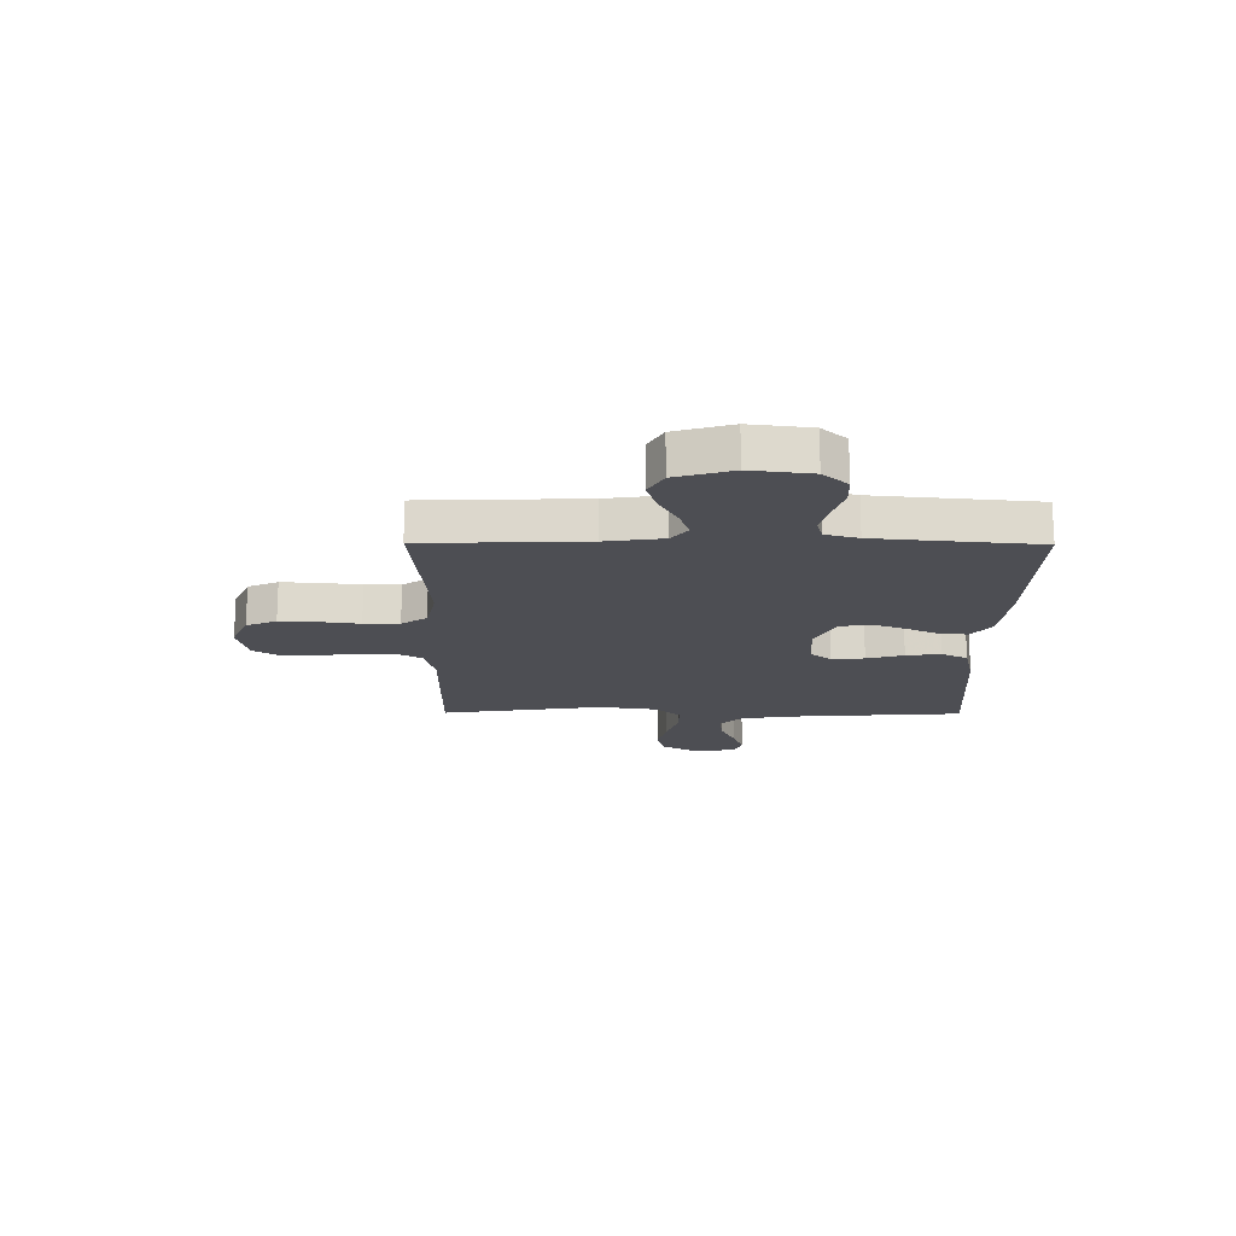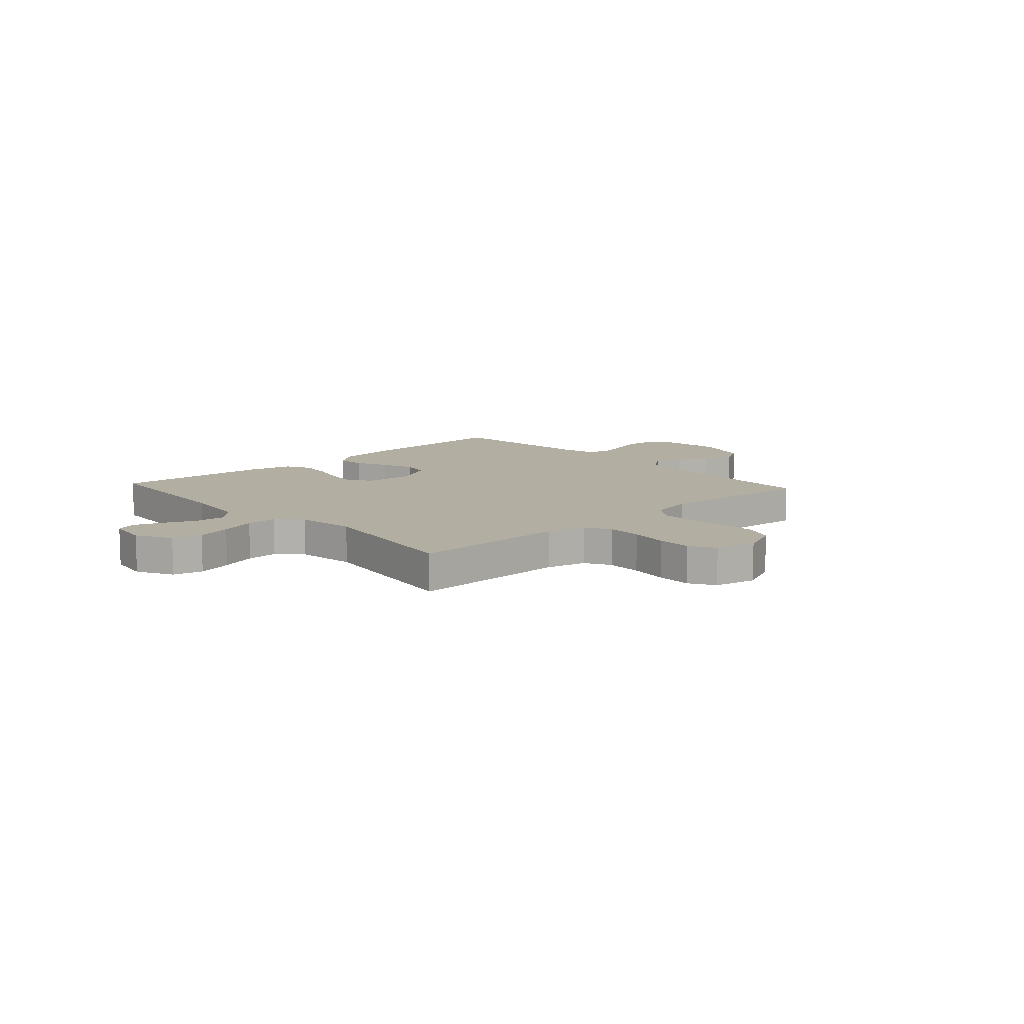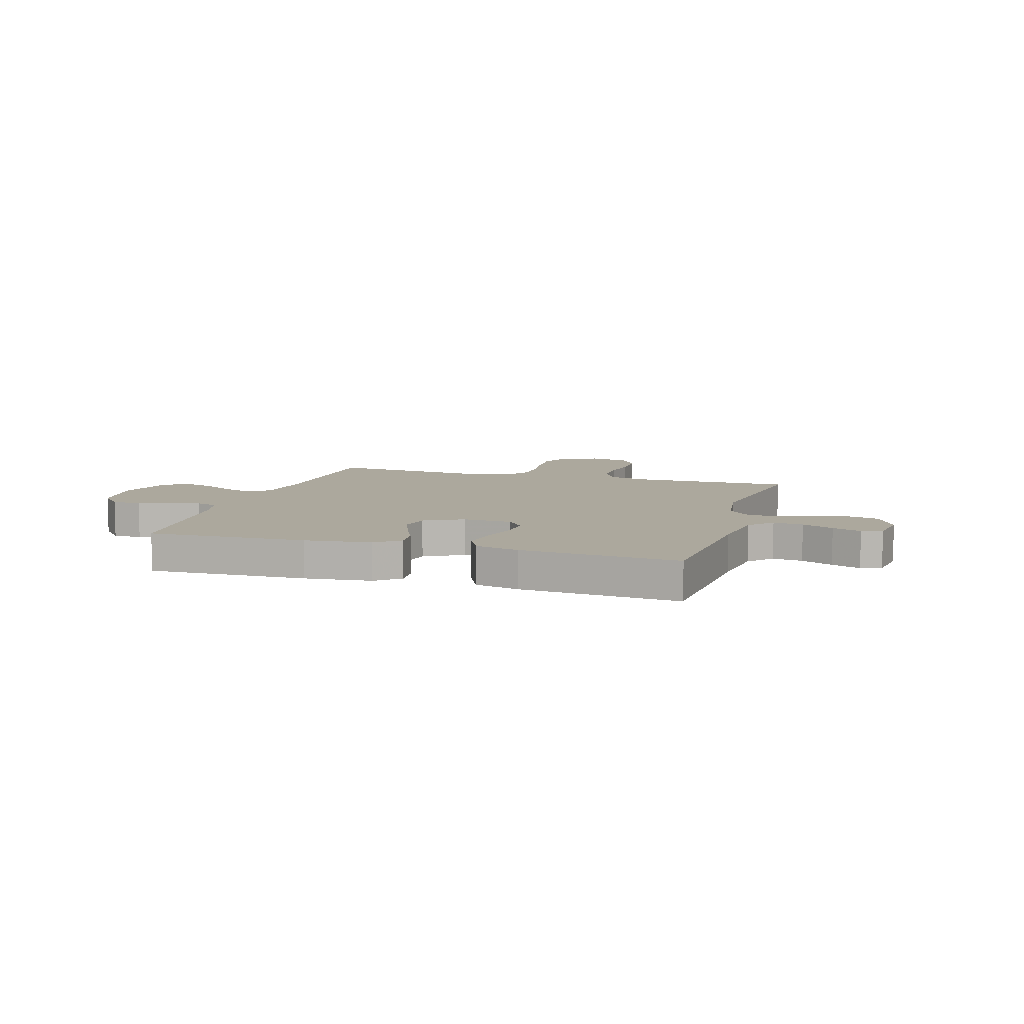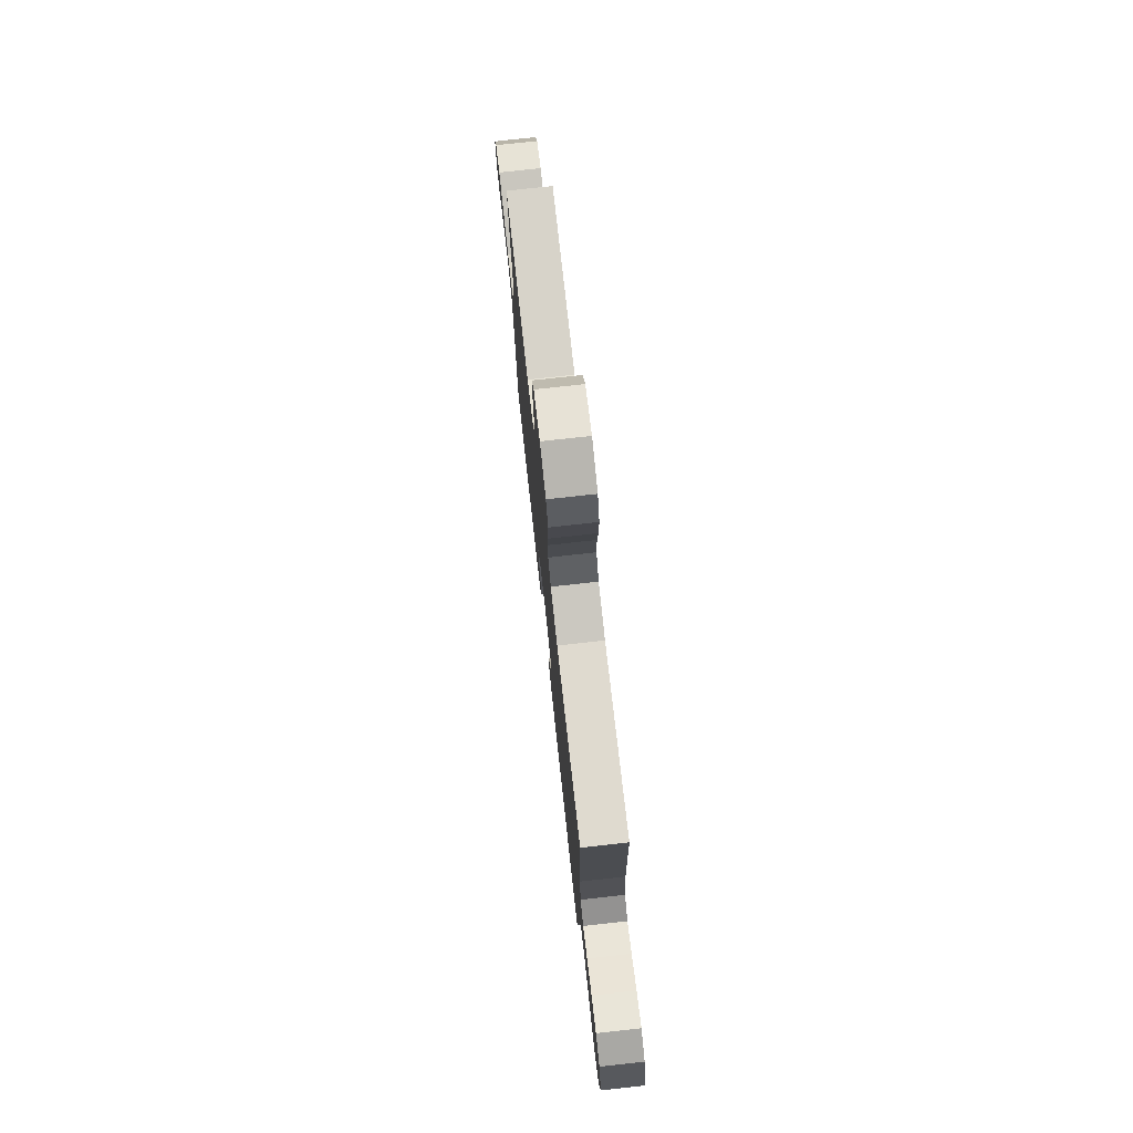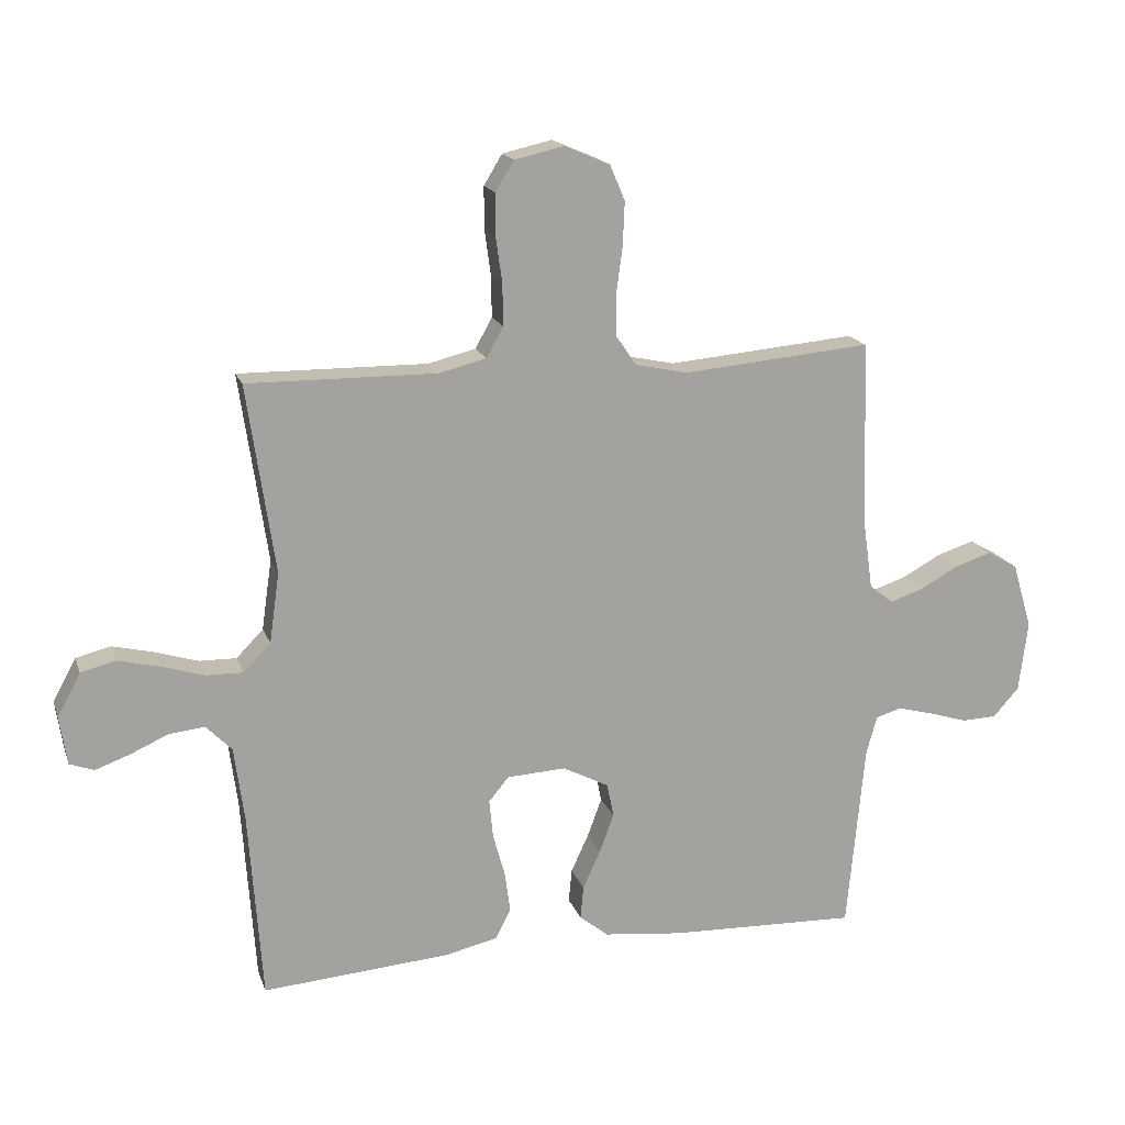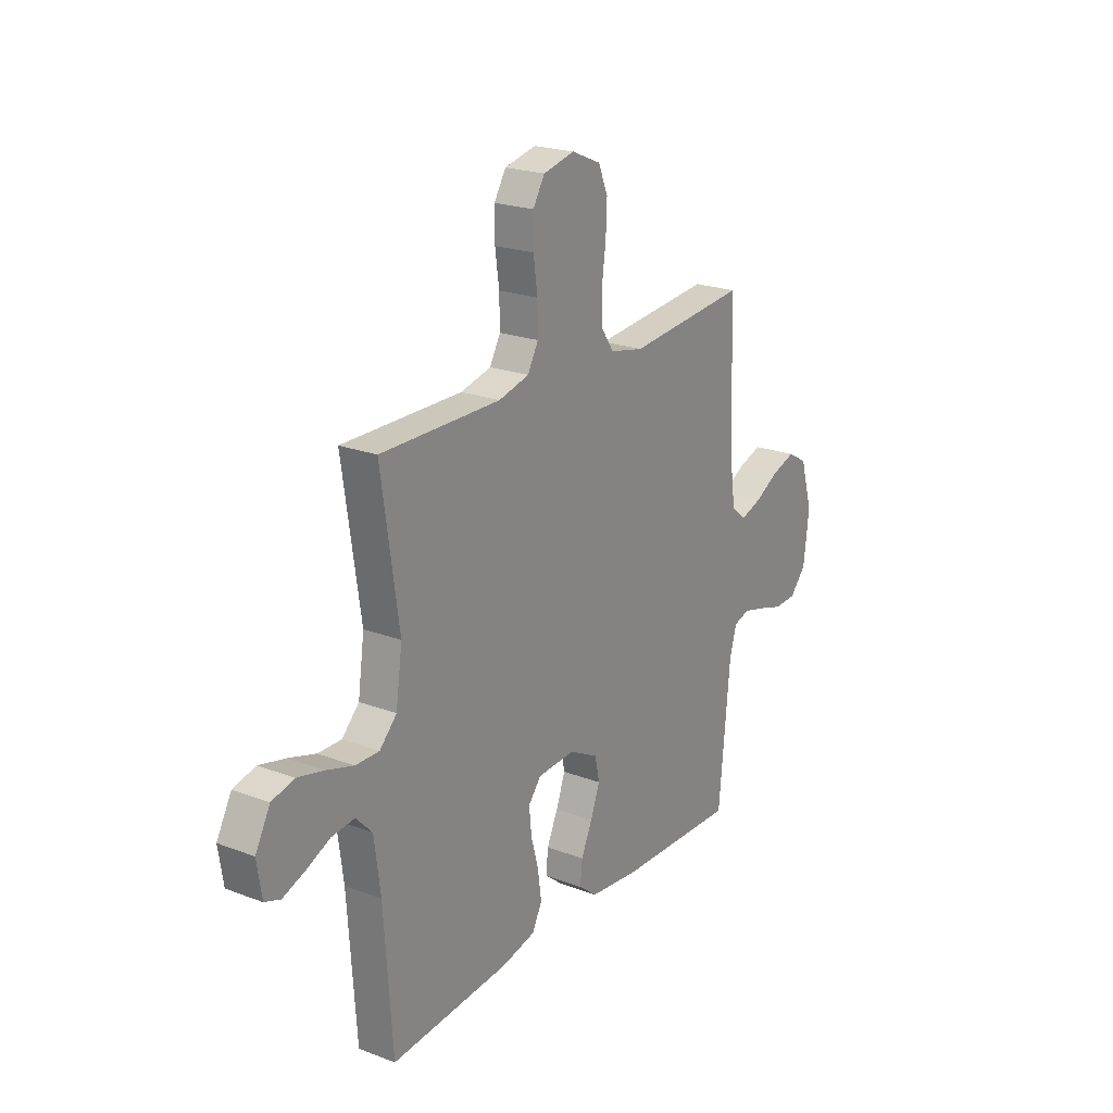
<metadata>
{"format":"obj","ext":"obj","renderer":"f3d","projection":"perspective","resolution":1024,"background":"white","views":[{"elev":-17.4,"azim":89.6,"up":"+Y"},{"elev":10.7,"azim":-42.5,"up":"+Y"},{"elev":8.6,"azim":-163.1,"up":"+Y"},{"elev":75.8,"azim":83.7,"up":"+Z"},{"elev":17.1,"azim":-15.9,"up":"+Z"},{"elev":22.0,"azim":-56.5,"up":"+Z"}]}
</metadata>
<code>
v -0.5 0.07 0.5
v -0.2 0.07 0.497
v -0.124 0.07 0.516
v -0.097 0.07 0.564
v -0.098 0.07 0.631
v -0.108 0.07 0.703
v -0.108 0.07 0.769
v -0.079 0.07 0.817
v 0 0.07 0.835
v 0.072 0.07 0.804
v 0.096 0.07 0.748
v 0.093 0.07 0.678
v 0.083 0.07 0.604
v 0.084 0.07 0.538
v 0.116 0.07 0.491
v 0.2 0.07 0.473
v 0.5 0.07 0.5
v 0.51 0.07 0.2
v 0.525 0.07 0.093
v 0.563 0.07 0.063
v 0.616 0.07 0.081
v 0.676 0.07 0.114
v 0.735 0.07 0.133
v 0.784 0.07 0.105
v 0.815 0.07 0
v 0.801 0.07 -0.113
v 0.76 0.07 -0.159
v 0.704 0.07 -0.161
v 0.643 0.07 -0.142
v 0.586 0.07 -0.127
v 0.545 0.07 -0.139
v 0.528 0.07 -0.2
v 0.5 0.07 -0.5
v 0.2 0.07 -0.49
v 0.074 0.07 -0.476
v 0.028 0.07 -0.439
v 0.033 0.07 -0.386
v 0.061 0.07 -0.325
v 0.084 0.07 -0.263
v 0.073 0.07 -0.209
v 0 0.07 -0.171
v -0.094 0.07 -0.176
v -0.126 0.07 -0.215
v -0.12 0.07 -0.276
v -0.101 0.07 -0.345
v -0.092 0.07 -0.41
v -0.117 0.07 -0.458
v -0.2 0.07 -0.477
v -0.5 0.07 -0.5
v -0.521 0.07 -0.2
v -0.537 0.07 -0.081
v -0.578 0.07 -0.039
v -0.635 0.07 -0.045
v -0.695 0.07 -0.072
v -0.75 0.07 -0.092
v -0.789 0.07 -0.078
v -0.801 0.07 0
v -0.764 0.07 0.068
v -0.708 0.07 0.082
v -0.642 0.07 0.066
v -0.574 0.07 0.045
v -0.515 0.07 0.044
v -0.472 0.07 0.088
v -0.456 0.07 0.2
v -0.5 0 0.5
v -0.2 0 0.497
v -0.124 0 0.516
v -0.097 0 0.564
v -0.098 0 0.631
v -0.108 0 0.703
v -0.108 0 0.769
v -0.079 0 0.817
v 0 0 0.835
v 0.072 0 0.804
v 0.096 0 0.748
v 0.093 0 0.678
v 0.083 0 0.604
v 0.084 0 0.538
v 0.116 0 0.491
v 0.2 0 0.473
v 0.5 0 0.5
v 0.51 0 0.2
v 0.525 0 0.093
v 0.563 0 0.063
v 0.616 0 0.081
v 0.676 0 0.114
v 0.735 0 0.133
v 0.784 0 0.105
v 0.815 0 0
v 0.801 0 -0.113
v 0.76 0 -0.159
v 0.704 0 -0.161
v 0.643 0 -0.142
v 0.586 0 -0.127
v 0.545 0 -0.139
v 0.528 0 -0.2
v 0.5 0 -0.5
v 0.2 0 -0.49
v 0.074 0 -0.476
v 0.028 0 -0.439
v 0.033 0 -0.386
v 0.061 0 -0.325
v 0.084 0 -0.263
v 0.073 0 -0.209
v 0 0 -0.171
v -0.094 0 -0.176
v -0.126 0 -0.215
v -0.12 0 -0.276
v -0.101 0 -0.345
v -0.092 0 -0.41
v -0.117 0 -0.458
v -0.2 0 -0.477
v -0.5 0 -0.5
v -0.521 0 -0.2
v -0.537 0 -0.081
v -0.578 0 -0.039
v -0.635 0 -0.045
v -0.695 0 -0.072
v -0.75 0 -0.092
v -0.789 0 -0.078
v -0.801 0 0
v -0.764 0 0.068
v -0.708 0 0.082
v -0.642 0 0.066
v -0.574 0 0.045
v -0.515 0 0.044
v -0.472 0 0.088
v -0.456 0 0.2
f 59 60 61
f 58 59 61
f 57 58 61
f 56 57 61
f 55 56 61
f 54 55 61
f 53 54 61
f 52 53 61 62
f 51 52 62 63
f 48 49 50
f 47 48 50
f 46 47 50
f 45 46 50
f 44 45 50
f 50 51 63
f 44 50 63
f 43 44 63
f 36 37 38
f 35 36 38
f 34 35 38
f 33 34 38
f 32 33 38
f 31 32 38 39
f 30 31 39 40
f 27 28 29
f 26 27 29
f 25 26 29
f 24 25 29
f 23 24 29
f 22 23 29
f 21 22 29
f 20 21 29 30
f 30 40 41
f 20 30 41
f 19 20 41
f 16 17 18
f 19 41 42
f 18 19 42
f 16 18 42
f 15 16 42
f 11 12 13
f 10 11 13
f 9 10 13
f 8 9 13
f 7 8 13
f 6 7 13
f 5 6 13
f 4 5 13 14
f 64 1 2
f 64 2 3
f 63 64 3
f 43 63 3
f 15 42 43
f 14 15 43
f 4 14 43
f 3 4 43
f 125 124 123
f 125 123 122
f 125 122 121
f 125 121 120
f 125 120 119
f 125 119 118
f 125 118 117
f 126 125 117 116
f 127 126 116 115
f 114 113 112
f 114 112 111
f 114 111 110
f 114 110 109
f 114 109 108
f 127 115 114
f 127 114 108
f 127 108 107
f 102 101 100
f 102 100 99
f 102 99 98
f 102 98 97
f 102 97 96
f 103 102 96 95
f 104 103 95 94
f 93 92 91
f 93 91 90
f 93 90 89
f 93 89 88
f 93 88 87
f 93 87 86
f 93 86 85
f 94 93 85 84
f 105 104 94
f 105 94 84
f 105 84 83
f 82 81 80
f 106 105 83
f 106 83 82
f 106 82 80
f 106 80 79
f 77 76 75
f 77 75 74
f 77 74 73
f 77 73 72
f 77 72 71
f 77 71 70
f 77 70 69
f 78 77 69 68
f 66 65 128
f 67 66 128
f 67 128 127
f 67 127 107
f 107 106 79
f 107 79 78
f 107 78 68
f 107 68 67
f 1 65 66 2
f 2 66 67 3
f 3 67 68 4
f 4 68 69 5
f 5 69 70 6
f 6 70 71 7
f 7 71 72 8
f 8 72 73 9
f 9 73 74 10
f 10 74 75 11
f 11 75 76 12
f 12 76 77 13
f 13 77 78 14
f 14 78 79 15
f 15 79 80 16
f 16 80 81 17
f 17 81 82 18
f 18 82 83 19
f 19 83 84 20
f 20 84 85 21
f 21 85 86 22
f 22 86 87 23
f 23 87 88 24
f 24 88 89 25
f 25 89 90 26
f 26 90 91 27
f 27 91 92 28
f 28 92 93 29
f 29 93 94 30
f 30 94 95 31
f 31 95 96 32
f 32 96 97 33
f 33 97 98 34
f 34 98 99 35
f 35 99 100 36
f 36 100 101 37
f 37 101 102 38
f 38 102 103 39
f 39 103 104 40
f 40 104 105 41
f 41 105 106 42
f 42 106 107 43
f 43 107 108 44
f 44 108 109 45
f 45 109 110 46
f 46 110 111 47
f 47 111 112 48
f 48 112 113 49
f 49 113 114 50
f 50 114 115 51
f 51 115 116 52
f 52 116 117 53
f 53 117 118 54
f 54 118 119 55
f 55 119 120 56
f 56 120 121 57
f 57 121 122 58
f 58 122 123 59
f 59 123 124 60
f 60 124 125 61
f 61 125 126 62
f 62 126 127 63
f 63 127 128 64
f 64 128 65 1

</code>
